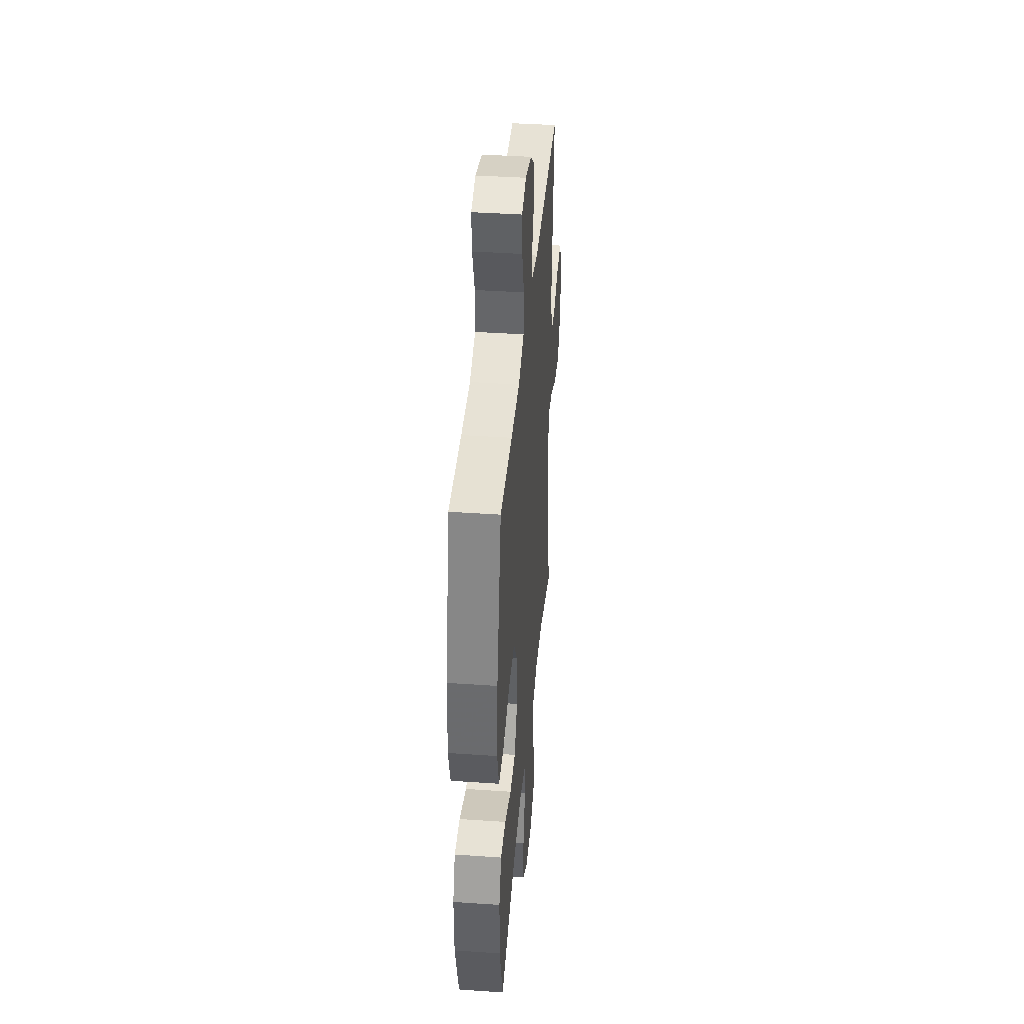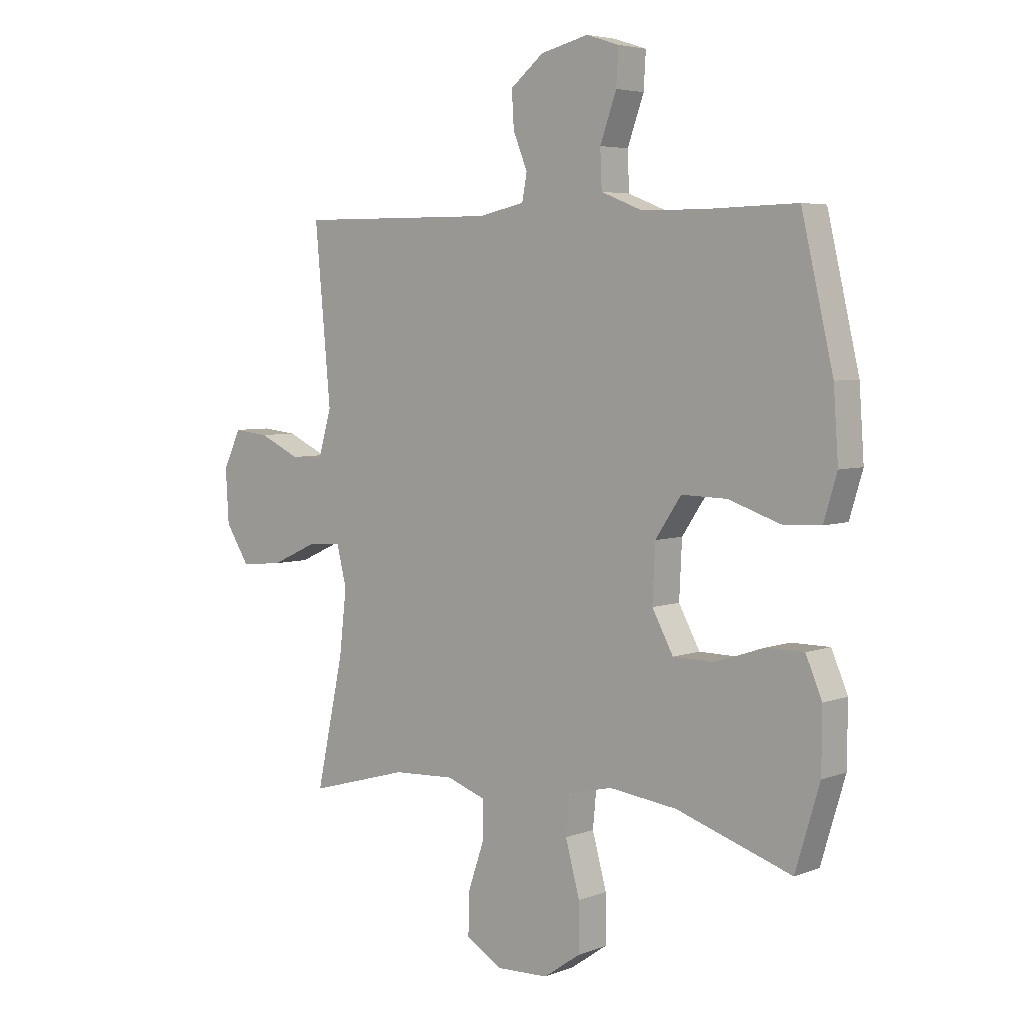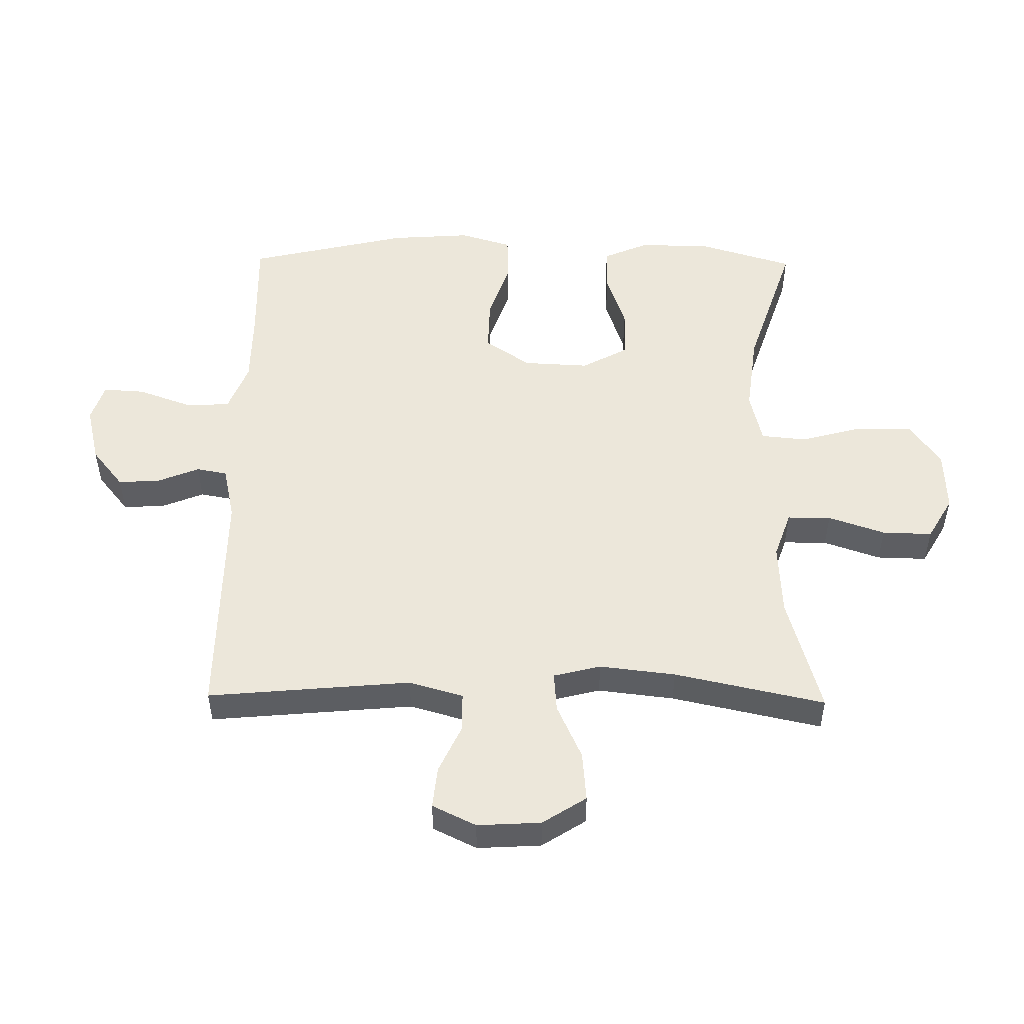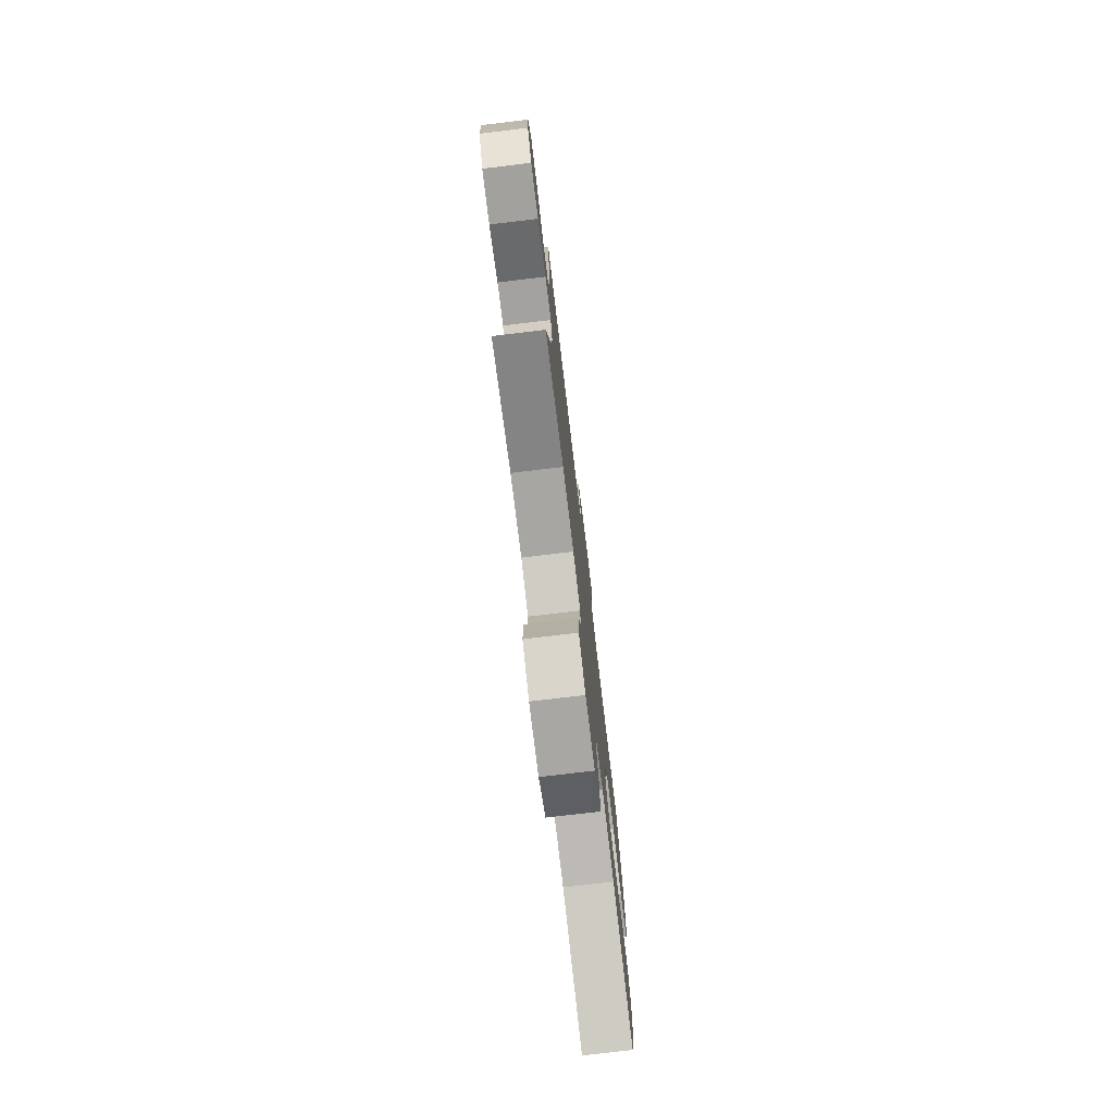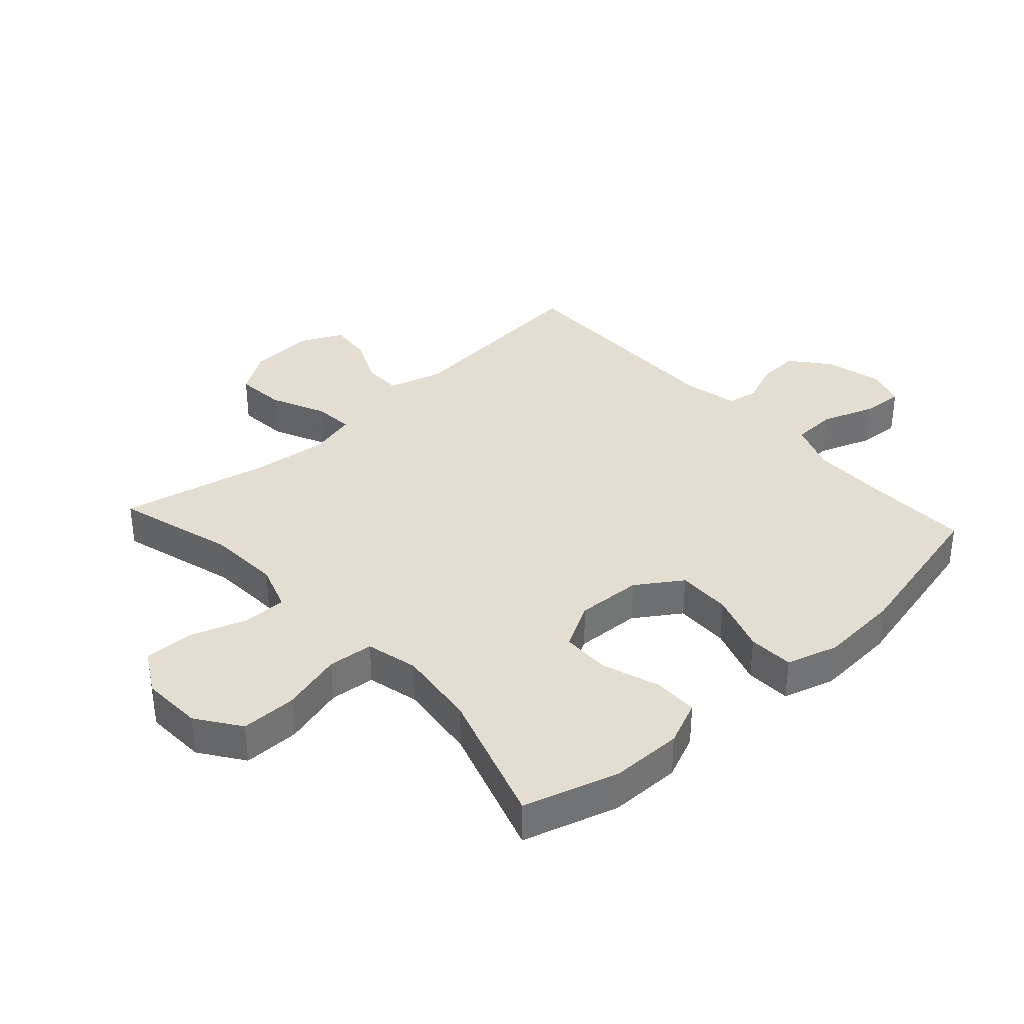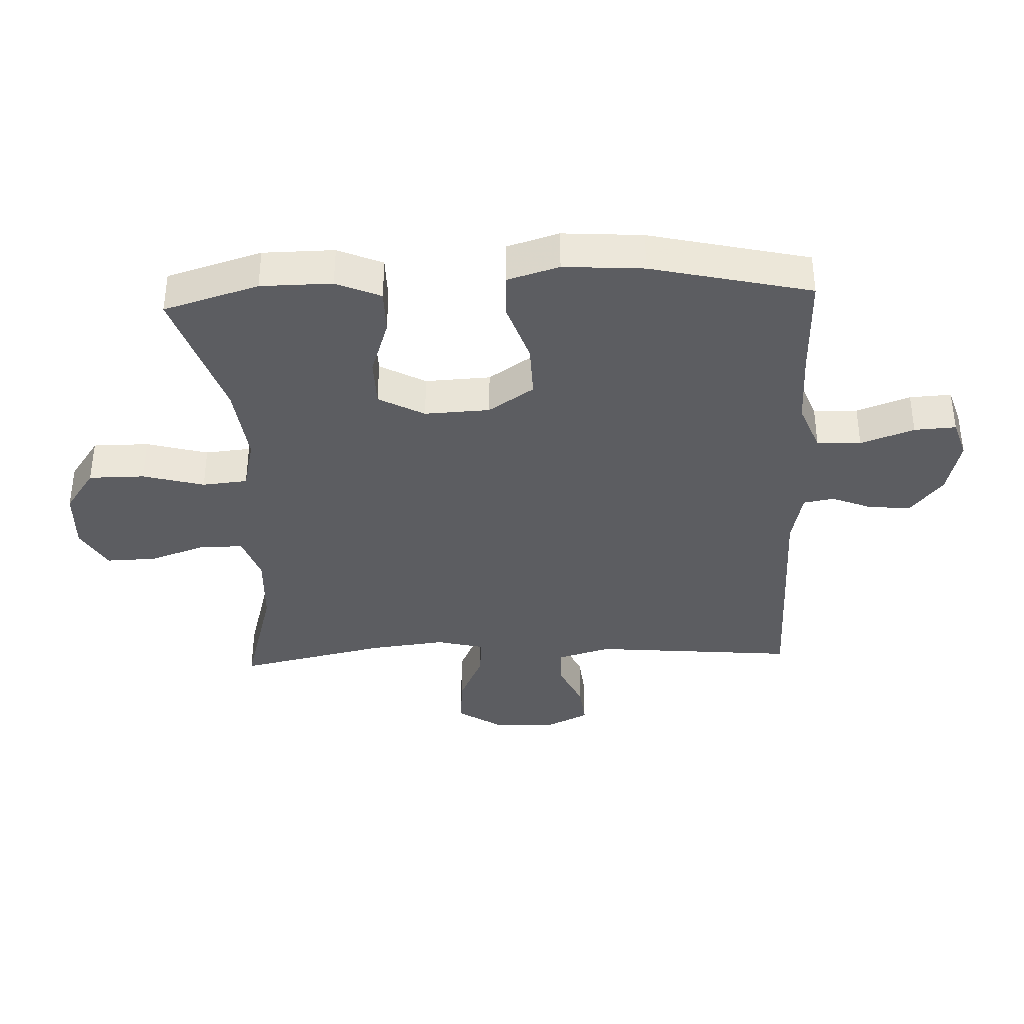
<metadata>
{"format":"obj","ext":"obj","renderer":"f3d","projection":"perspective","resolution":1024,"background":"white","views":[{"elev":40.1,"azim":-85.1,"up":"+Z"},{"elev":4.9,"azim":-139.6,"up":"+Z"},{"elev":51.3,"azim":90.8,"up":"+Y"},{"elev":-77.0,"azim":96.8,"up":"+Z"},{"elev":36.0,"azim":-132.4,"up":"+Y"},{"elev":-37.2,"azim":-87.6,"up":"+Y"}]}
</metadata>
<code>
v -0.5 0.07 -0.5
v -0.546 0.07 -0.347
v -0.547 0.07 -0.232
v -0.516 0.07 -0.16
v -0.444 0.07 -0.16
v -0.352 0.07 -0.191
v -0.273 0.07 -0.19
v -0.233 0.07 -0.116
v -0.238 0.07 -0.011
v -0.287 0.07 0.062
v -0.374 0.07 0.06
v -0.471 0.07 0.027
v -0.544 0.07 0.03
v -0.569 0.07 0.113
v -0.56 0.07 0.242
v -0.5 0.07 0.5
v -0.33 0.07 0.496
v -0.209 0.07 0.497
v -0.13 0.07 0.528
v -0.127 0.07 0.599
v -0.158 0.07 0.685
v -0.162 0.07 0.752
v -0.1 0.07 0.772
v -0.009 0.07 0.75
v 0.054 0.07 0.699
v 0.05 0.07 0.632
v 0.023 0.07 0.565
v 0.032 0.07 0.516
v 0.119 0.07 0.497
v 0.5 0.07 0.5
v 0.47 0.07 0.174
v 0.495 0.07 0.087
v 0.557 0.07 0.086
v 0.635 0.07 0.122
v 0.702 0.07 0.129
v 0.736 0.07 0.059
v 0.73 0.07 -0.043
v 0.685 0.07 -0.113
v 0.605 0.07 -0.106
v 0.517 0.07 -0.066
v 0.453 0.07 -0.061
v 0.434 0.07 -0.137
v 0.448 0.07 -0.259
v 0.5 0.07 -0.5
v 0.309 0.07 -0.446
v 0.192 0.07 -0.44
v 0.117 0.07 -0.466
v 0.117 0.07 -0.536
v 0.148 0.07 -0.627
v 0.15 0.07 -0.707
v 0.081 0.07 -0.747
v -0.018 0.07 -0.743
v -0.088 0.07 -0.694
v -0.088 0.07 -0.604
v -0.061 0.07 -0.505
v -0.068 0.07 -0.432
v -0.152 0.07 -0.412
v -0.281 0.07 -0.428
v -0.5 0 -0.5
v -0.546 0 -0.347
v -0.547 0 -0.232
v -0.516 0 -0.16
v -0.444 0 -0.16
v -0.352 0 -0.191
v -0.273 0 -0.19
v -0.233 0 -0.116
v -0.238 0 -0.011
v -0.287 0 0.062
v -0.374 0 0.06
v -0.471 0 0.027
v -0.544 0 0.03
v -0.569 0 0.113
v -0.56 0 0.242
v -0.5 0 0.5
v -0.33 0 0.496
v -0.209 0 0.497
v -0.13 0 0.528
v -0.127 0 0.599
v -0.158 0 0.685
v -0.162 0 0.752
v -0.1 0 0.772
v -0.009 0 0.75
v 0.054 0 0.699
v 0.05 0 0.632
v 0.023 0 0.565
v 0.032 0 0.516
v 0.119 0 0.497
v 0.5 0 0.5
v 0.47 0 0.174
v 0.495 0 0.087
v 0.557 0 0.086
v 0.635 0 0.122
v 0.702 0 0.129
v 0.736 0 0.059
v 0.73 0 -0.043
v 0.685 0 -0.113
v 0.605 0 -0.106
v 0.517 0 -0.066
v 0.453 0 -0.061
v 0.434 0 -0.137
v 0.448 0 -0.259
v 0.5 0 -0.5
v 0.309 0 -0.446
v 0.192 0 -0.44
v 0.117 0 -0.466
v 0.117 0 -0.536
v 0.148 0 -0.627
v 0.15 0 -0.707
v 0.081 0 -0.747
v -0.018 0 -0.743
v -0.088 0 -0.694
v -0.088 0 -0.604
v -0.061 0 -0.505
v -0.068 0 -0.432
v -0.152 0 -0.412
v -0.281 0 -0.428
f 52 53 54 55
f 52 55 56
f 51 52 56
f 48 49 50 51
f 47 48 51 56
f 46 47 56 57
f 43 44 45
f 42 43 45 46
f 41 42 46 57
f 37 38 39 40
f 37 40 41
f 36 37 41
f 33 34 35 36
f 32 33 36 41
f 31 32 41 57
f 29 30 31 57
f 24 25 26 27
f 22 23 24 27
f 20 21 22 27
f 19 20 27 28
f 18 19 28 29
f 14 15 16 17
f 11 12 13 14
f 10 11 14 17
f 9 10 17 18
f 3 4 5 6
f 3 6 7
f 58 1 2 3
f 58 3 7
f 57 58 7 8
f 18 29 57
f 8 9 18 57
f 113 112 111 110
f 114 113 110
f 114 110 109
f 109 108 107 106
f 114 109 106 105
f 115 114 105 104
f 103 102 101
f 104 103 101 100
f 115 104 100 99
f 98 97 96 95
f 99 98 95
f 99 95 94
f 94 93 92 91
f 99 94 91 90
f 115 99 90 89
f 115 89 88 87
f 85 84 83 82
f 85 82 81 80
f 85 80 79 78
f 86 85 78 77
f 87 86 77 76
f 75 74 73 72
f 72 71 70 69
f 75 72 69 68
f 76 75 68 67
f 64 63 62 61
f 65 64 61
f 61 60 59 116
f 65 61 116
f 66 65 116 115
f 115 87 76
f 115 76 67 66
f 1 59 60 2
f 2 60 61 3
f 3 61 62 4
f 4 62 63 5
f 5 63 64 6
f 6 64 65 7
f 7 65 66 8
f 8 66 67 9
f 9 67 68 10
f 10 68 69 11
f 11 69 70 12
f 12 70 71 13
f 13 71 72 14
f 14 72 73 15
f 15 73 74 16
f 16 74 75 17
f 17 75 76 18
f 18 76 77 19
f 19 77 78 20
f 20 78 79 21
f 21 79 80 22
f 22 80 81 23
f 23 81 82 24
f 24 82 83 25
f 25 83 84 26
f 26 84 85 27
f 27 85 86 28
f 28 86 87 29
f 29 87 88 30
f 30 88 89 31
f 31 89 90 32
f 32 90 91 33
f 33 91 92 34
f 34 92 93 35
f 35 93 94 36
f 36 94 95 37
f 37 95 96 38
f 38 96 97 39
f 39 97 98 40
f 40 98 99 41
f 41 99 100 42
f 42 100 101 43
f 43 101 102 44
f 44 102 103 45
f 45 103 104 46
f 46 104 105 47
f 47 105 106 48
f 48 106 107 49
f 49 107 108 50
f 50 108 109 51
f 51 109 110 52
f 52 110 111 53
f 53 111 112 54
f 54 112 113 55
f 55 113 114 56
f 56 114 115 57
f 57 115 116 58
f 58 116 59 1

</code>
